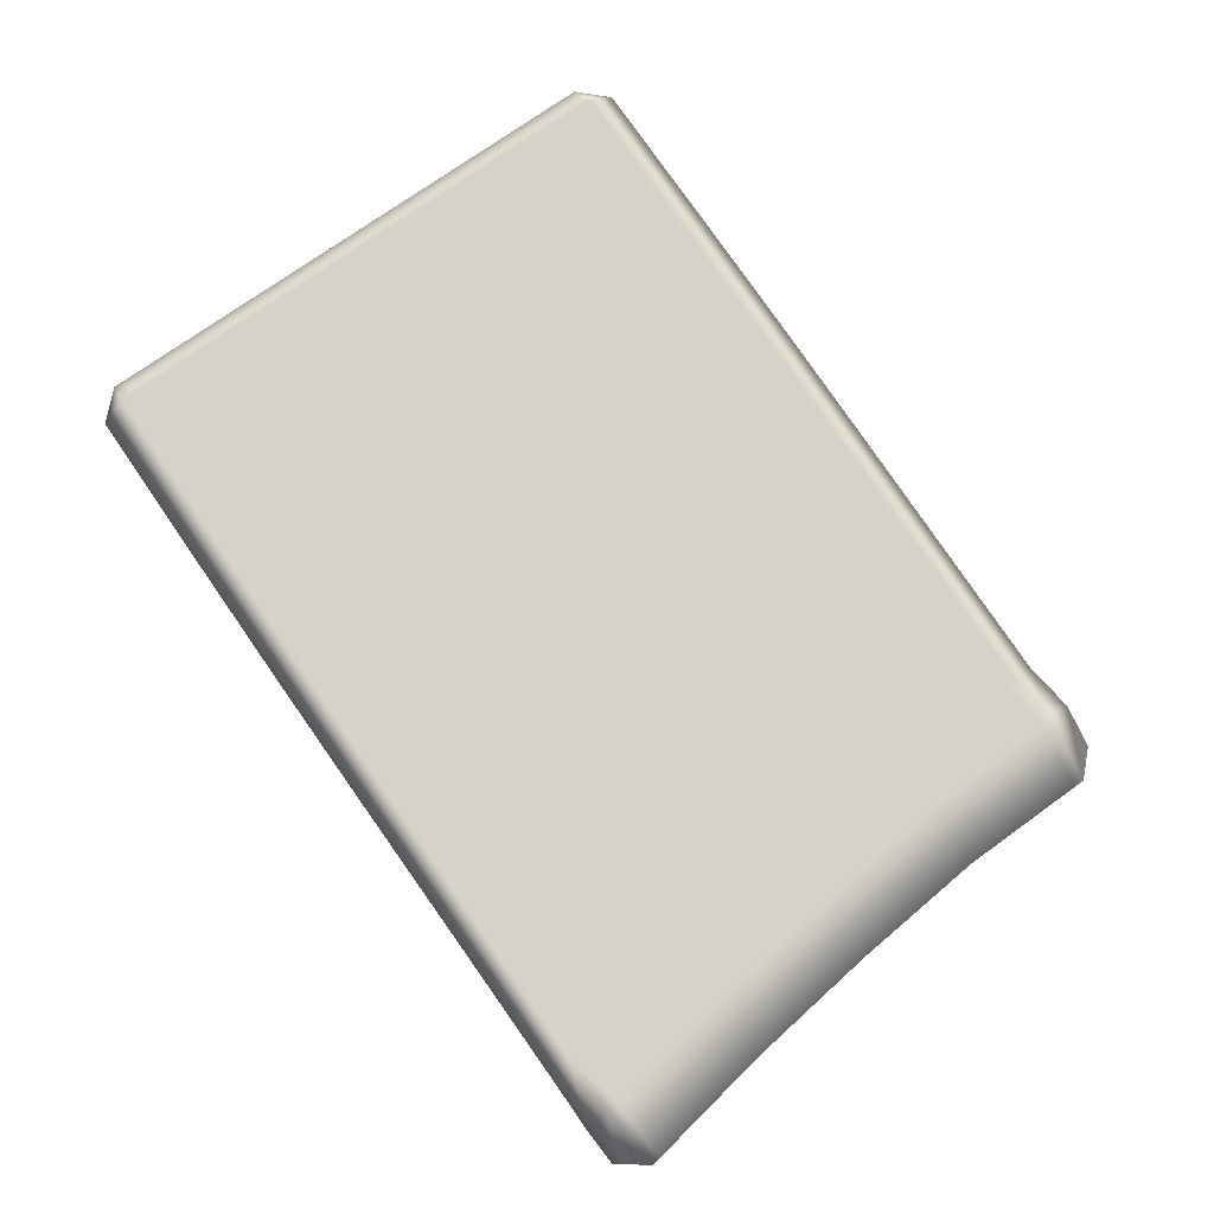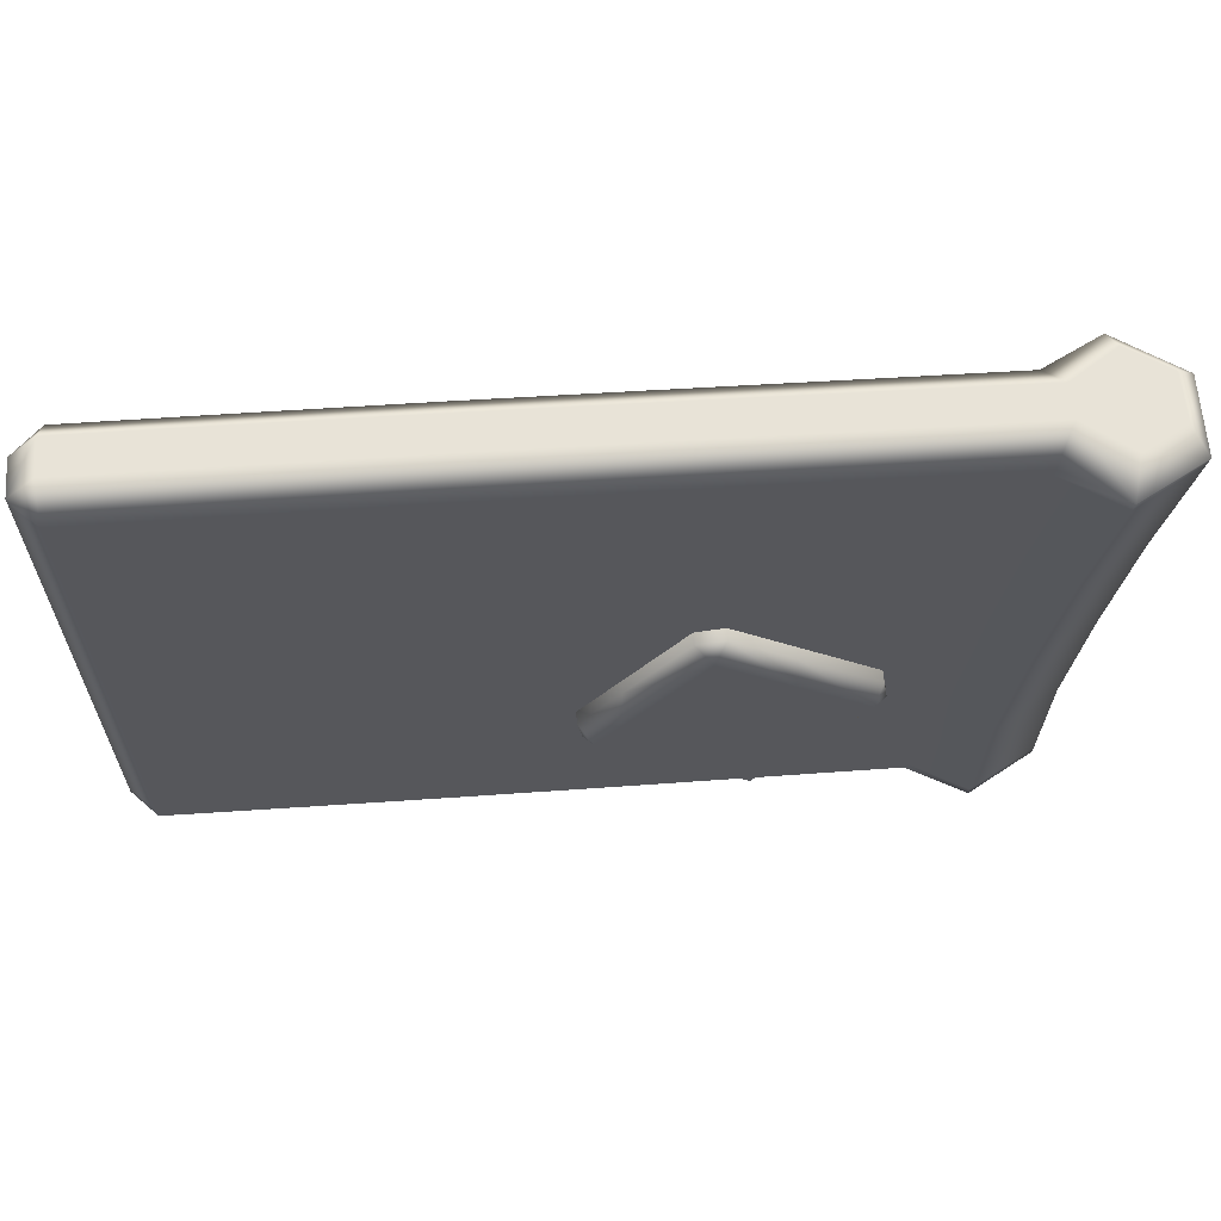
<metadata>
{"format":"obj","ext":"obj","renderer":"f3d","projection":"perspective","resolution":1024,"background":"white","views":[{"elev":77.9,"azim":-124.7,"up":"+Z"},{"elev":62.5,"azim":176.1,"up":"+Y"}]}
</metadata>
<code>
g m_dlc2_flag_02
v 1.598 3.845 -0.06672
v 1.765 3.846 -0.06685
v 1.767 3.908 -0.1277
v 1.602 3.907 -0.1277
v 1.921 3.908 -0.1277
v 1.921 3.846 -0.06698
v 1.422 3.846 -0.06657
v 1.427 3.908 -0.1277
v 1.276 3.846 -0.06645
v 1.283 3.908 -0.1277
v 1.104 3.848 -0.0663
v 1.113 3.909 -0.1277
v 0.9529 3.849 -0.06618
v 0.9638 3.91 -0.1277
v 0.7807 3.851 -0.06603
v 0.7936 3.912 -0.1277
v 0.6304 3.853 -0.06591
v 0.6449 3.914 -0.1277
v 0.3279 3.918 -0.1277
v 0.3079 3.858 -0.06564
v 0.3083 3.858 0.01538
v 0.3279 3.918 -0.1277
v 0.1997 3.921 -0.1982
v 0.1962 3.861 -0.133
v 0.3079 3.858 -0.06564
v 0.103 3.862 -0.07899
v 0.04963 3.924 -0.1119
v 0.1965 3.857 -0.02507
v 0.3083 3.858 0.01538
v 0.1966 3.861 0.0838
v 0.04963 3.924 -0.1119
v 0.04988 3.924 0.06184
v 0.1027 3.862 0.02908
v 0.103 3.862 -0.07899
v 0.04988 3.924 0.06184
v 0.2001 3.922 0.148
v 0.1966 3.861 0.0838
v 0.1027 3.862 0.02908
v 0.3083 3.858 0.01538
v 0.3284 3.918 0.07749
v 0.1965 3.857 -0.02507
v 0.103 3.862 -0.07899
v 0.1962 3.861 -0.133
v 0.3079 3.858 -0.06564
v 1.766 3.846 0.0166
v 1.598 3.845 0.01646
v 1.602 3.907 0.07748
v 1.767 3.908 0.07748
v 1.765 3.846 -0.06685
v 1.598 3.845 -0.06672
v 1.921 3.846 -0.06698
v 1.921 3.846 0.01673
v 1.921 3.908 0.07748
v 1.422 3.846 0.01631
v 1.422 3.846 -0.06657
v 1.276 3.846 0.01619
v 1.276 3.846 -0.06645
v 1.283 3.908 0.07748
v 1.427 3.908 0.07748
v 1.104 3.848 0.01605
v 1.104 3.848 -0.0663
v 0.9532 3.849 0.01592
v 0.9529 3.849 -0.06618
v 0.7811 3.851 0.01578
v 0.7807 3.851 -0.06603
v 0.7939 3.913 0.07748
v 0.9641 3.911 0.07748
v 1.113 3.909 0.07748
v 0.6453 3.914 0.07749
v 0.6307 3.853 0.01565
v 0.3284 3.918 0.07749
v 0.3083 3.858 0.01538
v 0.6304 3.853 -0.06591
v 1.752 5.216 -0.06575
v 1.57 5.216 -0.06538
v 1.576 5.155 -0.1267
v 1.755 5.154 -0.1268
v 1.752 5.216 0.01558
v 1.57 5.216 0.01523
v 1.921 5.216 0.0159
v 1.921 5.216 -0.06609
v 1.921 5.153 -0.1269
v 1.378 5.216 -0.065
v 1.378 5.216 0.01486
v 1.219 5.215 -0.06468
v 1.231 5.156 -0.1264
v 1.387 5.155 -0.1265
v 1.219 5.215 0.01456
v 1.032 5.213 -0.0643
v 1.032 5.213 0.01421
v 0.8676 5.212 -0.06397
v 0.8864 5.154 -0.1262
v 0.7019 5.152 -0.126
v 0.6791 5.209 -0.06359
v 1.048 5.154 -0.1263
v 0.5407 5.15 -0.1259
v 0.5145 5.207 -0.06326
v 0.6792 5.209 0.01354
v 0.8677 5.212 0.01389
v 0.5146 5.207 0.01322
v 0.1608 5.203 -0.06255
v 0.1947 5.148 -0.1257
v 0.1608 5.203 -0.06255
v 0.05976 5.199 -0.133
v 0.06742 5.139 -0.1986
v 0.1947 5.148 -0.1257
v -0.07919 5.13 -0.1115
v -0.03318 5.197 -0.07776
v -0.03318 5.197 -0.07776
v -0.03036 5.198 0.02608
v -0.07914 5.13 0.0613
v -0.07919 5.13 -0.1115
v -0.03036 5.198 0.02608
v 0.05971 5.199 0.0827
v 0.06717 5.14 0.1484
v -0.07914 5.13 0.0613
v 0.1942 5.148 0.07567
v 0.1609 5.203 0.01256
v 0.05446 5.203 -0.02509
v -0.03318 5.197 -0.07776
v 0.05976 5.199 -0.133
v 0.1608 5.203 -0.06255
v 1.755 5.154 0.07683
v 1.576 5.155 0.07669
v 1.57 5.216 0.01523
v 1.752 5.216 0.01558
v 1.921 5.154 0.07695
v 1.921 5.216 0.0159
v 1.378 5.216 0.01486
v 1.387 5.155 0.07656
v 1.219 5.215 0.01456
v 1.231 5.156 0.07644
v 1.032 5.213 0.01421
v 1.048 5.154 0.0763
v 0.8677 5.212 0.01389
v 0.8676 5.212 -0.06397
v 0.6791 5.209 -0.06359
v 0.8862 5.154 0.07618
v 0.6792 5.209 0.01354
v 0.7016 5.152 0.07605
v 0.5146 5.207 0.01322
v 0.5404 5.15 0.07593
v 0.1609 5.203 0.01256
v 0.1608 5.203 -0.06255
v 0.1942 5.148 0.07567
v 1.921 4.842 0.07708
v 1.921 5.133 0.07696
v 1.981 5.133 0.0164
v 1.981 4.842 0.01649
v 1.921 4.531 0.07722
v 1.981 4.531 0.01658
v 1.921 4.219 0.07735
v 1.981 4.219 0.01667
v 1.981 5.153 0.0164
v 1.921 5.154 0.07695
v 1.921 3.93 0.07747
v 1.981 3.93 0.01676
v 1.921 3.908 0.07748
v 1.981 3.908 0.01676
v 1.921 3.846 0.01673
v 1.981 3.908 0.01676
v 1.981 3.908 -0.06702
v 1.921 3.846 -0.06698
v 1.921 3.846 0.01673
v 1.981 3.93 -0.06701
v 1.981 3.93 0.01676
v 1.981 4.219 -0.06686
v 1.981 4.219 0.01667
v 1.981 4.531 -0.06669
v 1.981 4.531 0.01658
v 1.981 4.842 -0.06653
v 1.981 4.842 0.01649
v 1.981 5.133 0.0164
v 1.981 5.133 -0.06637
v 1.981 5.153 0.0164
v 1.981 5.153 -0.06636
v 1.921 5.216 0.0159
v 1.921 5.216 -0.06609
v 1.981 4.842 -0.06653
v 1.981 5.133 -0.06637
v 1.921 5.133 -0.127
v 1.921 4.842 -0.1271
v 1.981 4.531 -0.06669
v 1.921 4.531 -0.1273
v 1.981 4.219 -0.06686
v 1.921 4.219 -0.1275
v 1.921 5.153 -0.1269
v 1.981 5.153 -0.06636
v 1.981 3.93 -0.06701
v 1.921 3.93 -0.1277
v 1.981 3.908 -0.06702
v 1.921 3.908 -0.1277
v 1.921 3.846 -0.06698
v 0.2494 4.841 -0.1262
v 0.1983 5.128 -0.1257
v 0.07099 5.119 -0.1986
v 0.1219 4.835 -0.1985
v -0.07568 5.11 -0.1115
v -0.02559 4.828 -0.1116
v 0.2901 4.533 -0.1267
v 0.1625 4.531 -0.1984
v 0.3209 4.226 -0.1272
v 0.193 4.226 -0.1983
v 0.01421 4.527 -0.1117
v 0.04383 4.226 -0.1118
v 0.06742 5.139 -0.1986
v 0.1947 5.148 -0.1257
v -0.07919 5.13 -0.1115
v 0.1992 3.943 -0.1982
v 0.3274 3.94 -0.1277
v 0.1997 3.921 -0.1982
v 0.3279 3.918 -0.1277
v 0.04963 3.924 -0.1119
v 0.04921 3.946 -0.1119
v -0.02559 4.828 -0.1116
v -0.07568 5.11 -0.1115
v -0.07563 5.11 0.06131
v -0.02549 4.829 0.06144
v 0.01421 4.527 -0.1117
v 0.01437 4.527 0.06157
v 0.04383 4.226 -0.1118
v 0.04404 4.226 0.0617
v -0.07914 5.13 0.0613
v -0.07919 5.13 -0.1115
v 0.04921 3.946 -0.1119
v 0.04947 3.946 0.06183
v 0.04988 3.924 0.06184
v 0.04963 3.924 -0.1119
v -0.02549 4.829 0.06144
v -0.07563 5.11 0.06131
v 0.07075 5.12 0.1484
v 0.1218 4.836 0.1483
v 0.1978 5.128 0.0757
v 0.2492 4.841 0.07613
v 0.01437 4.527 0.06157
v 0.1625 4.531 0.1482
v 0.04404 4.226 0.0617
v 0.1932 4.226 0.1481
v 0.2901 4.533 0.07658
v 0.3212 4.226 0.07703
v 0.1942 5.148 0.07567
v 0.06717 5.14 0.1484
v -0.07914 5.13 0.0613
v 0.1996 3.943 0.148
v 0.3279 3.94 0.07745
v 0.2001 3.922 0.148
v 0.04947 3.946 0.06183
v 0.04988 3.924 0.06184
v 0.3284 3.918 0.07749
v 1.755 5.134 -0.1268
v 1.576 5.135 -0.1267
v 1.582 4.843 -0.1269
v 1.758 4.843 -0.127
v 1.761 4.531 -0.1273
v 1.589 4.531 -0.1272
v 1.764 4.219 -0.1275
v 1.595 4.219 -0.1275
v 1.921 4.219 -0.1275
v 1.921 4.531 -0.1273
v 1.921 5.133 -0.127
v 1.921 4.842 -0.1271
v 1.407 4.532 -0.1271
v 1.417 4.22 -0.1274
v 1.257 4.532 -0.1271
v 1.27 4.22 -0.1274
v 1.244 4.844 -0.1268
v 1.397 4.843 -0.1268
v 1.388 5.135 -0.1266
v 1.232 5.135 -0.1264
v 1.081 4.532 -0.127
v 1.097 4.221 -0.1274
v 0.9251 4.532 -0.127
v 0.9445 4.221 -0.1273
v 0.7526 4.533 -0.1269
v 0.7724 4.223 -0.1273
v 0.9058 4.843 -0.1266
v 1.064 4.843 -0.1267
v 1.049 5.134 -0.1263
v 0.8877 5.133 -0.1262
v 0.7296 4.842 -0.1265
v 0.7037 5.132 -0.1261
v 0.5757 4.842 -0.1264
v 0.543 5.13 -0.1259
v 0.2494 4.841 -0.1262
v 0.1983 5.128 -0.1257
v 0.602 4.533 -0.1268
v 0.2901 4.533 -0.1267
v 0.6221 4.224 -0.1273
v 0.3209 4.226 -0.1272
v 0.5407 5.15 -0.1259
v 0.1947 5.148 -0.1257
v 0.7019 5.152 -0.126
v 0.8864 5.154 -0.1262
v 1.048 5.154 -0.1263
v 1.231 5.156 -0.1264
v 1.387 5.155 -0.1265
v 1.576 5.155 -0.1267
v 1.755 5.154 -0.1268
v 1.921 5.153 -0.1269
v 1.576 5.135 0.07671
v 1.755 5.134 0.07684
v 1.758 4.843 0.07699
v 1.582 4.843 0.07689
v 1.589 4.531 0.07709
v 1.761 4.531 0.07715
v 1.595 4.219 0.07728
v 1.764 4.219 0.07732
v 1.921 4.531 0.07722
v 1.921 4.219 0.07735
v 1.921 4.842 0.07708
v 1.921 5.133 0.07696
v 1.417 4.22 0.07725
v 1.407 4.532 0.07702
v 1.27 4.22 0.07722
v 1.257 4.532 0.07696
v 1.397 4.844 0.07679
v 1.244 4.844 0.0767
v 1.232 5.135 0.07646
v 1.388 5.135 0.07657
v 1.097 4.221 0.07719
v 1.081 4.532 0.07689
v 0.9446 4.222 0.07716
v 0.9251 4.532 0.07683
v 0.7726 4.223 0.07713
v 0.7526 4.533 0.07677
v 0.9057 4.843 0.07651
v 0.7294 4.842 0.07641
v 0.7034 5.132 0.07607
v 0.8874 5.133 0.07621
v 1.064 4.843 0.0766
v 1.049 5.134 0.07632
v 0.5427 5.13 0.07595
v 0.5755 4.842 0.07632
v 0.1978 5.128 0.0757
v 0.2492 4.841 0.07613
v 0.2901 4.533 0.07658
v 0.602 4.533 0.07671
v 0.3212 4.226 0.07703
v 0.6223 4.224 0.0771
v 0.8862 5.154 0.07618
v 1.048 5.154 0.0763
v 1.231 5.156 0.07644
v 1.387 5.155 0.07656
v 1.576 5.155 0.07669
v 1.755 5.154 0.07683
v 1.921 5.154 0.07695
v 0.6437 3.936 0.07746
v 0.7924 3.935 0.07746
v 0.7939 3.913 0.07748
v 0.9627 3.933 0.07746
v 0.9641 3.911 0.07748
v 1.112 3.932 0.07746
v 1.113 3.909 0.07748
v 1.282 3.93 0.07746
v 1.283 3.908 0.07748
v 1.427 3.93 0.07746
v 1.427 3.908 0.07748
v 1.601 3.93 0.07747
v 1.602 3.907 0.07748
v 1.767 3.93 0.07747
v 1.767 3.908 0.07748
v 1.921 3.93 0.07747
v 1.921 3.908 0.07748
v 1.981 5.153 -0.06636
v 1.921 5.216 -0.06609
v 1.921 5.153 -0.1269
v 1.981 5.153 0.0164
v 1.921 5.154 0.07695
v 1.921 5.216 0.0159
v 0.5145 5.207 -0.06326
v 0.1947 5.148 -0.1257
v 0.5407 5.15 -0.1259
v 1.601 3.93 -0.1277
v 1.602 3.907 -0.1277
v 1.767 3.908 -0.1277
v 1.767 3.93 -0.1277
v 1.921 3.93 -0.1277
v 1.921 3.908 -0.1277
v 1.427 3.908 -0.1277
v 1.426 3.93 -0.1277
v 1.282 3.93 -0.1277
v 1.283 3.908 -0.1277
v 1.113 3.909 -0.1277
v 1.112 3.932 -0.1277
v 0.9625 3.933 -0.1277
v 0.9638 3.91 -0.1277
v 0.7921 3.935 -0.1277
v 0.7936 3.912 -0.1277
v 0.6433 3.936 -0.1277
v 0.6449 3.914 -0.1277
v 0.3274 3.94 -0.1277
v 0.3279 3.918 -0.1277
v 0.6453 3.914 0.07749
v 0.3284 3.918 0.07749
v 0.3279 3.94 0.07745
v 0.6983 4.009 -0.1535
v 0.9499 4.187 -0.1535
v 0.9472 4.236 -0.1892
v 0.6709 4.04 -0.1892
v 0.941 4.348 -0.1892
v 0.7658 4.595 -0.1892
v 0.6023 4.48 -0.1892
v 0.6301 4.098 -0.1892
v 0.6354 4.02 -0.1537
v 0.6983 4.009 -0.1535
v 0.9961 4.27 -0.1892
v 1.016 4.234 -0.1535
v 1.027 4.298 -0.1535
v 0.4097 4.338 -0.1535
v 0.4406 4.365 -0.1892
v 0.5989 4.527 -0.1535
v 0.4206 4.401 -0.1535
v 0.7385 4.626 -0.1535
v 0.4206 4.401 -0.1535
v 0.4206 4.401 -0.1013
v 0.4097 4.338 -0.1013
v 0.4097 4.338 -0.1535
v 0.5989 4.527 -0.1013
v 0.5989 4.527 -0.1535
v 0.7385 4.626 -0.1013
v 0.7385 4.626 -0.1535
v 1.016 4.234 -0.1535
v 1.016 4.234 -0.1013
v 1.027 4.298 -0.1013
v 1.027 4.298 -0.1535
v 0.9499 4.187 -0.1013
v 0.9499 4.187 -0.1535
v 0.6983 4.009 -0.1013
v 0.6983 4.009 -0.1535
v 1.027 4.298 -0.1535
v 0.9367 4.425 -0.1535
v 0.941 4.348 -0.1892
v 0.9961 4.27 -0.1892
v 0.7658 4.595 -0.1892
v 0.8019 4.615 -0.1535
v 0.8019 4.615 -0.1535
v 0.7385 4.626 -0.1535
v 0.8019 4.615 -0.1535
v 0.8019 4.615 -0.1013
v 0.7385 4.626 -0.1013
v 0.7385 4.626 -0.1535
v 0.6354 4.02 -0.1537
v 0.4097 4.338 -0.1535
v 0.4097 4.338 -0.1013
v 0.6353 4.02 -0.1013
v 0.6983 4.009 -0.1535
v 0.6983 4.009 -0.1013
v 1.027 4.298 -0.1535
v 1.027 4.298 -0.1013
v 0.9367 4.425 -0.1013
v 0.9367 4.425 -0.1535
v 0.8019 4.615 -0.1535
v 0.8019 4.615 -0.1013
v 0.4406 4.365 -0.1892
v 0.4206 4.401 -0.1535
v 0.4097 4.338 -0.1535
v 0.7016 5.152 0.07605
v 0.5404 5.15 0.07593
v 0.1942 5.148 0.07567
g m_dlc2_flag_02_0
f 3 2 1
f 4 3 1
f 3 5 2
f 5 6 2
f 4 1 7
f 8 4 7
f 8 7 9
f 10 8 9
f 10 9 11
f 12 10 11
f 12 11 13
f 14 12 13
f 14 13 15
f 16 14 15
f 16 15 17
f 18 16 17
f 18 17 19
f 17 20 19
f 21 20 17
f 24 23 22
f 25 24 22
f 24 26 23
f 26 27 23
f 29 28 25
f 30 28 29
f 33 32 31
f 34 33 31
f 37 36 35
f 38 37 35
f 37 39 36
f 39 40 36
f 38 41 37
f 42 41 38
f 43 41 42
f 44 41 43
f 47 46 45
f 48 47 45
f 45 46 49
f 46 50 49
f 45 49 51
f 52 45 51
f 48 45 52
f 53 48 52
f 46 54 50
f 54 55 50
f 54 56 55
f 56 57 55
f 58 56 54
f 59 58 54
f 59 54 46
f 47 59 46
f 56 60 57
f 60 61 57
f 60 62 61
f 62 63 61
f 62 64 63
f 64 65 63
f 66 64 62
f 67 66 62
f 67 62 60
f 68 67 60
f 68 60 56
f 58 68 56
f 66 69 64
f 69 70 64
f 64 70 65
f 69 71 70
f 71 72 70
f 70 72 73
f 70 73 65
f 76 75 74
f 77 76 74
f 74 75 78
f 75 79 78
f 74 78 80
f 81 74 80
f 77 74 81
f 82 77 81
f 75 83 79
f 83 84 79
f 83 85 84
f 86 85 83
f 87 86 83
f 87 83 75
f 76 87 75
f 85 88 84
f 85 89 88
f 89 90 88
f 89 91 90
f 92 91 89
f 92 93 91
f 93 94 91
f 95 92 89
f 95 89 85
f 86 95 85
f 93 96 94
f 96 97 94
f 94 97 98
f 94 98 99
f 97 100 98
f 97 101 100
f 102 101 97
f 105 104 103
f 106 105 103
f 105 107 104
f 107 108 104
f 111 110 109
f 112 111 109
f 115 114 113
f 116 115 113
f 115 117 114
f 117 118 114
f 119 113 114
f 119 114 118
f 119 120 113
f 119 121 120
f 119 122 121
f 119 118 122
f 125 124 123
f 126 125 123
f 126 123 127
f 128 126 127
f 125 129 124
f 129 130 124
f 129 131 130
f 131 132 130
f 131 133 132
f 133 134 132
f 133 135 134
f 136 135 133
f 136 137 135
f 135 138 134
f 135 139 138
f 139 140 138
f 139 141 140
f 141 142 140
f 141 143 142
f 144 143 141
f 143 145 142
f 148 147 146
f 149 148 146
f 149 146 150
f 151 149 150
f 151 150 152
f 153 151 152
f 148 154 147
f 154 155 147
f 153 152 156
f 157 153 156
f 157 156 158
f 159 157 158
f 160 159 158
f 163 162 161
f 164 163 161
f 161 162 165
f 166 161 165
f 166 165 167
f 168 166 167
f 168 167 169
f 170 168 169
f 170 169 171
f 172 170 171
f 172 171 173
f 171 174 173
f 173 174 175
f 174 176 175
f 177 175 176
f 178 177 176
f 181 180 179
f 182 181 179
f 182 179 183
f 184 182 183
f 184 183 185
f 186 184 185
f 181 187 180
f 187 188 180
f 186 185 189
f 190 186 189
f 190 189 191
f 192 190 191
f 193 192 191
f 196 195 194
f 197 196 194
f 198 196 197
f 199 198 197
f 197 194 200
f 201 197 200
f 199 197 201
f 201 200 202
f 203 201 202
f 204 201 203
f 204 199 201
f 205 204 203
f 196 206 195
f 206 207 195
f 208 206 196
f 198 208 196
f 203 202 209
f 205 203 209
f 202 210 209
f 209 210 211
f 210 212 211
f 209 211 213
f 214 209 213
f 214 205 209
f 217 216 215
f 218 217 215
f 218 215 219
f 220 218 219
f 220 219 221
f 222 220 221
f 217 223 216
f 223 224 216
f 222 221 225
f 226 222 225
f 226 225 227
f 225 228 227
f 231 230 229
f 232 231 229
f 231 232 233
f 232 234 233
f 232 229 235
f 236 232 235
f 232 236 234
f 236 235 237
f 238 236 237
f 236 238 239
f 236 239 234
f 238 240 239
f 231 233 241
f 242 231 241
f 231 242 230
f 242 243 230
f 238 244 240
f 244 245 240
f 244 246 245
f 244 247 246
f 238 237 247
f 244 238 247
f 247 248 246
f 246 249 245
f 252 251 250
f 253 252 250
f 253 254 252
f 254 255 252
f 254 256 255
f 256 257 255
f 258 256 254
f 259 258 254
f 253 250 260
f 261 253 260
f 261 259 254
f 253 261 254
f 255 257 262
f 252 255 262
f 257 263 262
f 262 263 264
f 263 265 264
f 262 264 266
f 267 262 266
f 267 252 262
f 267 266 268
f 266 269 268
f 267 268 251
f 252 267 251
f 264 265 270
f 266 264 270
f 265 271 270
f 270 271 272
f 271 273 272
f 272 273 274
f 273 275 274
f 270 272 276
f 276 272 274
f 277 270 276
f 266 277 269
f 277 266 270
f 277 276 278
f 277 278 269
f 276 279 278
f 276 280 279
f 280 276 274
f 280 281 279
f 280 282 281
f 280 274 282
f 282 283 281
f 282 284 283
f 284 285 283
f 282 286 284
f 274 275 286
f 274 286 282
f 286 287 284
f 286 288 287
f 275 288 286
f 288 289 287
f 283 285 290
f 285 291 290
f 283 290 292
f 281 283 292
f 281 292 293
f 279 281 293
f 279 293 294
f 278 279 294
f 278 294 295
f 269 278 295
f 269 295 296
f 268 269 296
f 268 296 297
f 251 268 297
f 251 297 298
f 250 251 298
f 250 298 299
f 260 250 299
f 302 301 300
f 303 302 300
f 303 304 302
f 304 305 302
f 304 306 305
f 306 307 305
f 305 307 308
f 307 309 308
f 305 308 310
f 302 305 310
f 302 310 301
f 310 311 301
f 312 306 304
f 313 312 304
f 313 304 303
f 314 312 313
f 315 314 313
f 315 313 316
f 316 313 303
f 317 315 316
f 317 316 318
f 316 319 318
f 316 303 319
f 303 300 319
f 320 314 315
f 321 320 315
f 321 315 317
f 322 320 321
f 323 322 321
f 324 322 323
f 325 324 323
f 325 323 326
f 327 325 326
f 327 326 328
f 326 329 328
f 326 330 329
f 323 321 330
f 326 323 330
f 330 321 317
f 330 331 329
f 317 318 331
f 330 317 331
f 327 328 332
f 333 327 332
f 327 333 325
f 333 332 334
f 335 333 334
f 335 336 333
f 336 337 333
f 333 337 325
f 325 337 324
f 336 338 337
f 338 339 337
f 337 339 324
f 329 331 340
f 331 341 340
f 331 318 341
f 318 342 341
f 318 319 342
f 319 343 342
f 319 300 343
f 300 344 343
f 300 301 344
f 301 345 344
f 301 311 345
f 311 346 345
f 324 339 347
f 348 324 347
f 348 347 349
f 348 349 350
f 349 351 350
f 350 351 352
f 351 353 352
f 352 353 354
f 353 355 354
f 354 355 356
f 355 357 356
f 356 357 358
f 357 359 358
f 358 359 360
f 359 361 360
f 360 361 362
f 361 363 362
f 360 362 309
f 307 360 309
f 358 360 307
f 306 358 307
f 356 358 306
f 312 356 306
f 354 356 312
f 314 354 312
f 352 354 314
f 320 352 314
f 350 352 320
f 322 350 320
f 348 350 322
f 324 348 322
f 366 365 364
f 369 368 367
f 372 371 370
f 375 374 373
f 376 375 373
f 376 377 375
f 377 378 375
f 373 374 379
f 380 373 379
f 380 379 381
f 379 382 381
f 381 382 383
f 384 381 383
f 384 383 385
f 383 386 385
f 385 386 387
f 386 388 387
f 387 388 389
f 388 390 389
f 389 390 391
f 390 392 391
f 389 391 289
f 288 389 289
f 387 389 288
f 275 387 288
f 385 387 275
f 273 385 275
f 384 385 273
f 271 384 273
f 384 271 381
f 271 265 381
f 380 381 265
f 263 380 265
f 380 263 373
f 263 257 373
f 376 373 257
f 256 376 257
f 376 256 377
f 256 258 377
f 394 393 347
f 395 394 347
f 347 393 349
f 395 347 339
f 338 395 339
f 398 397 396
f 399 398 396
f 400 398 399
f 399 401 400
f 399 402 401
f 399 403 402
f 404 403 399
f 404 399 405
f 398 406 397
f 400 406 398
f 406 407 397
f 406 408 407
f 404 409 403
f 409 410 403
f 403 410 402
f 411 402 410
f 412 411 410
f 413 401 402
f 411 413 402
f 416 415 414
f 417 416 414
f 415 418 414
f 418 419 414
f 418 420 419
f 420 421 419
f 424 423 422
f 425 424 422
f 423 426 422
f 426 427 422
f 426 428 427
f 428 429 427
f 432 431 430
f 433 432 430
f 432 434 431
f 434 435 431
f 434 437 436
f 440 439 438
f 441 440 438
f 444 443 442
f 445 444 442
f 442 446 445
f 446 447 445
f 450 449 448
f 451 450 448
f 451 452 450
f 452 453 450
f 456 455 454
f 329 340 457
f 328 329 457
f 328 457 458
f 332 328 458
f 332 458 459
f 334 332 459

</code>
